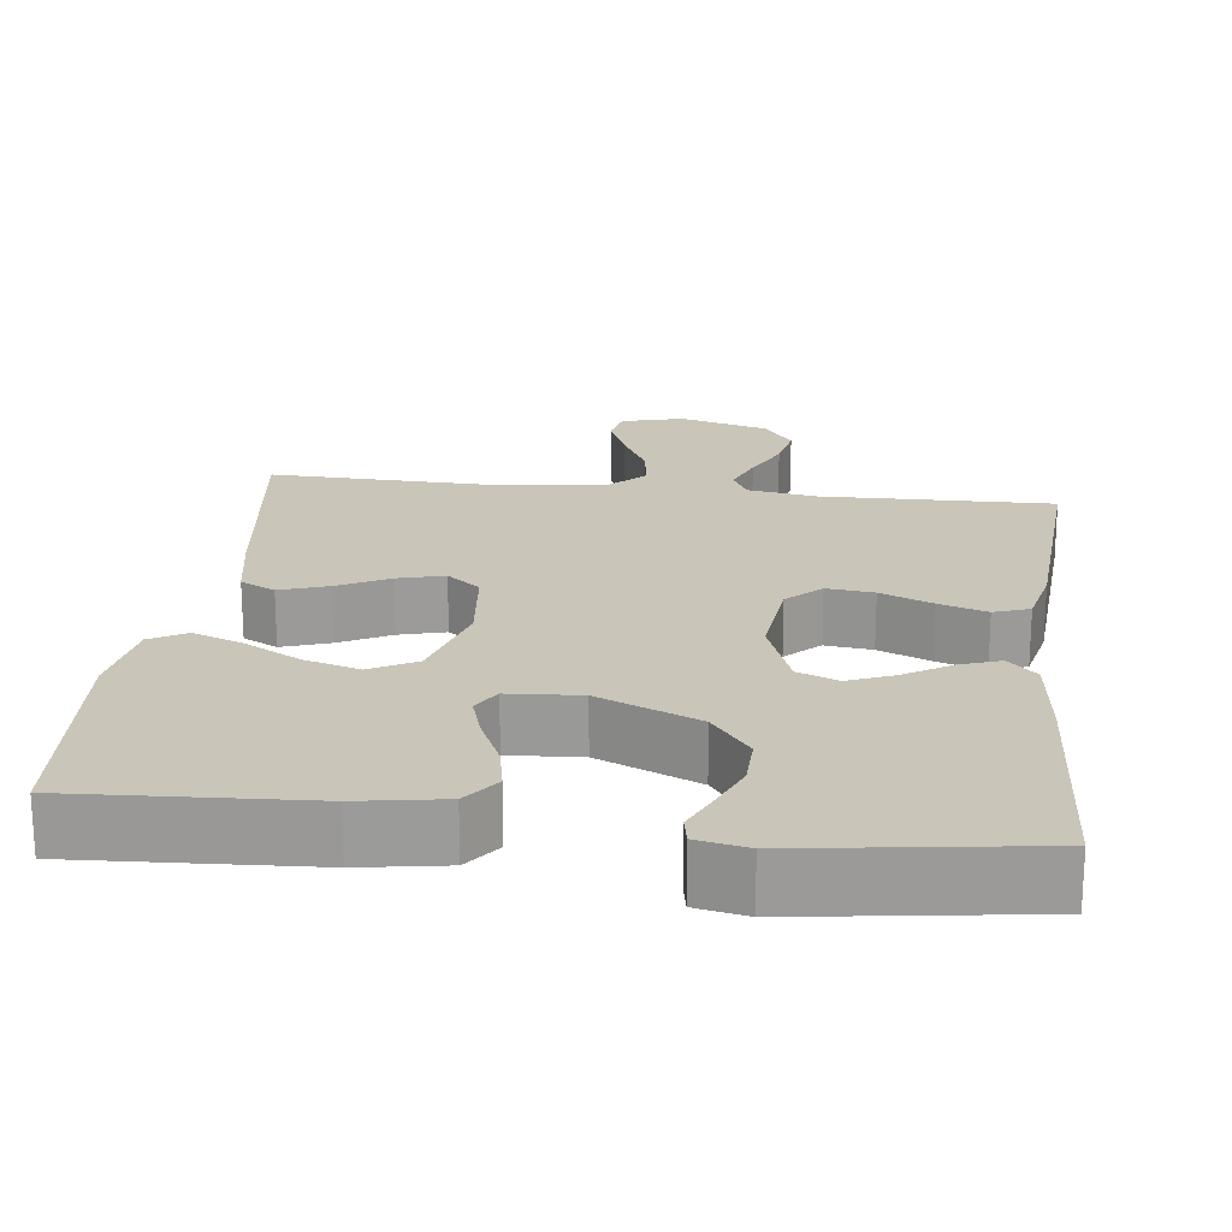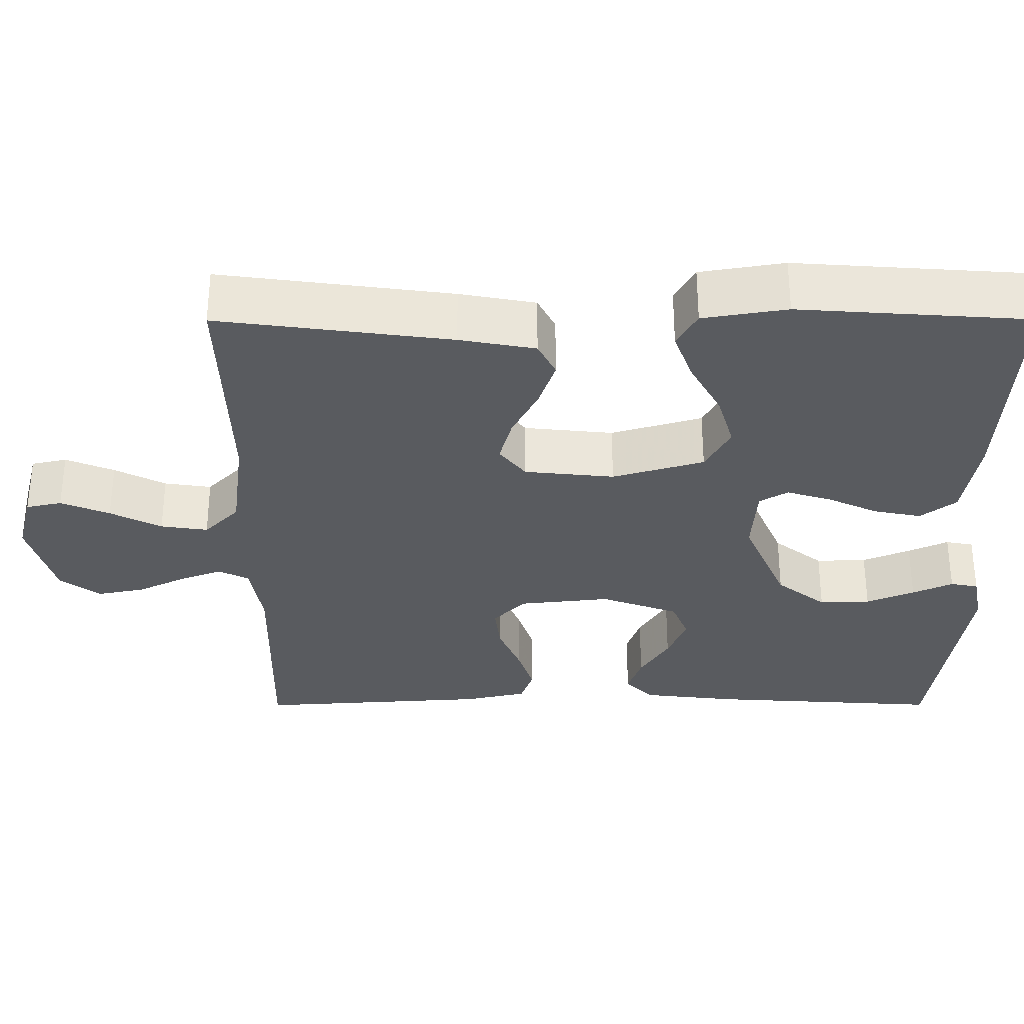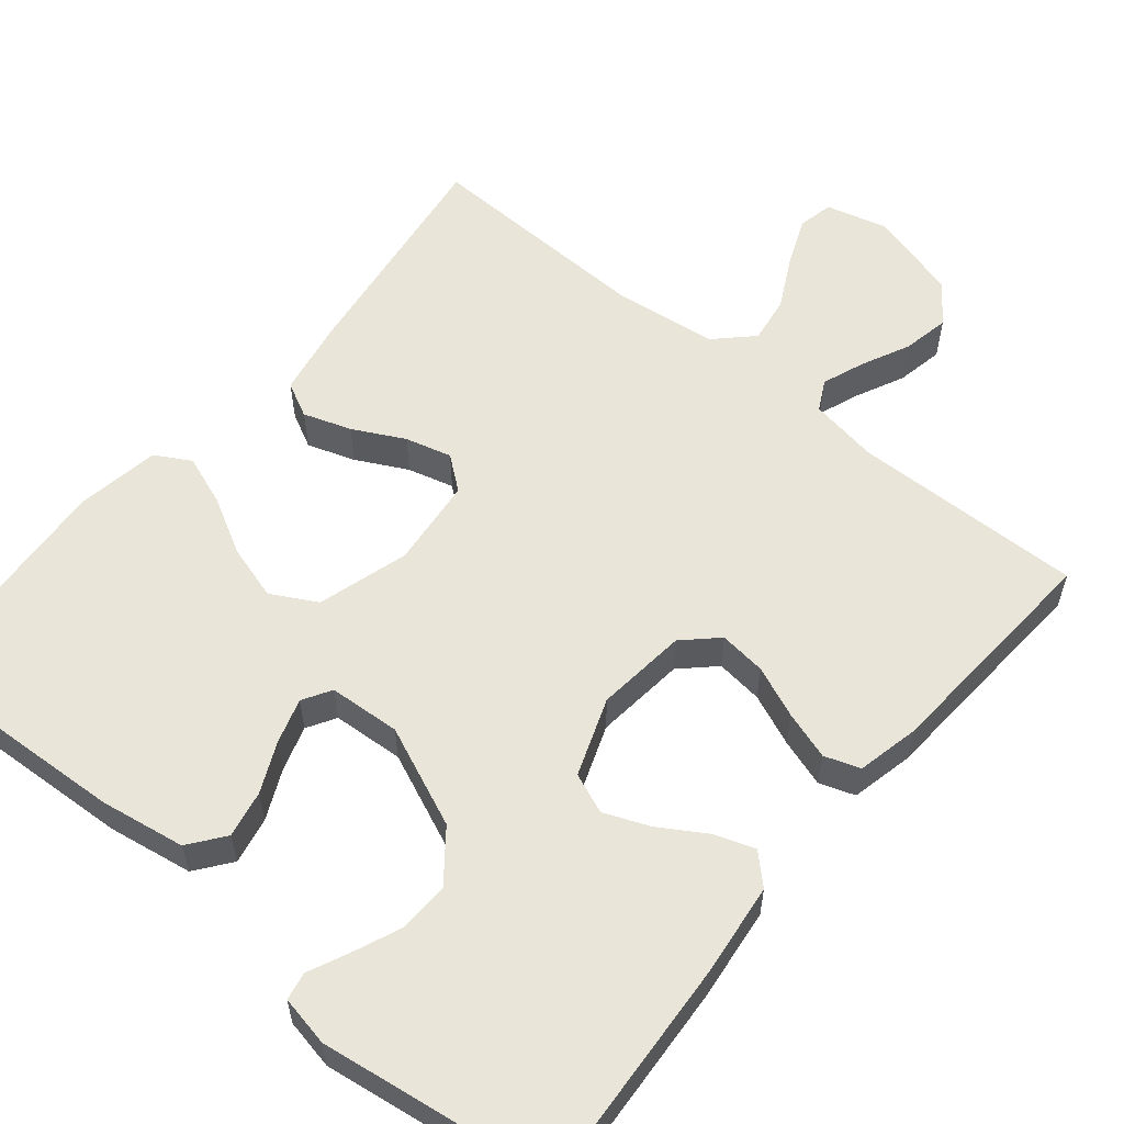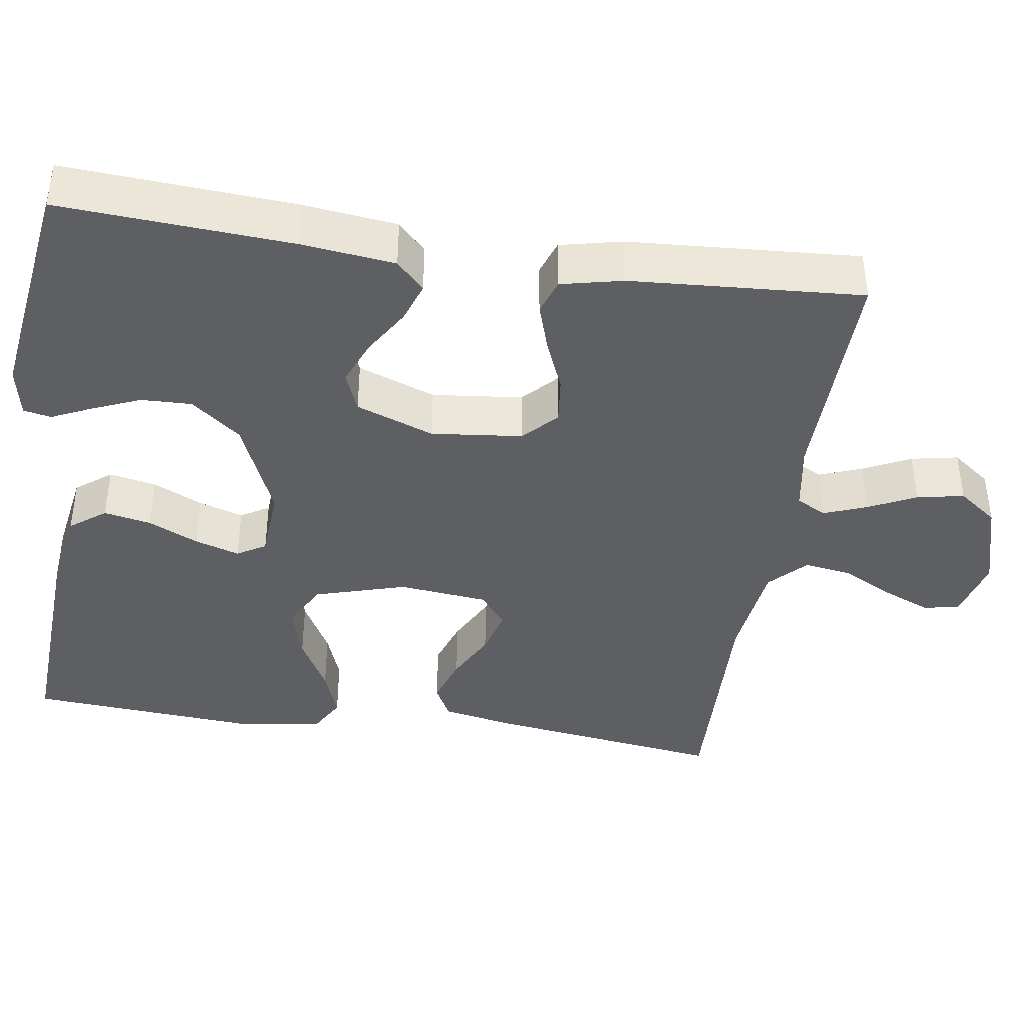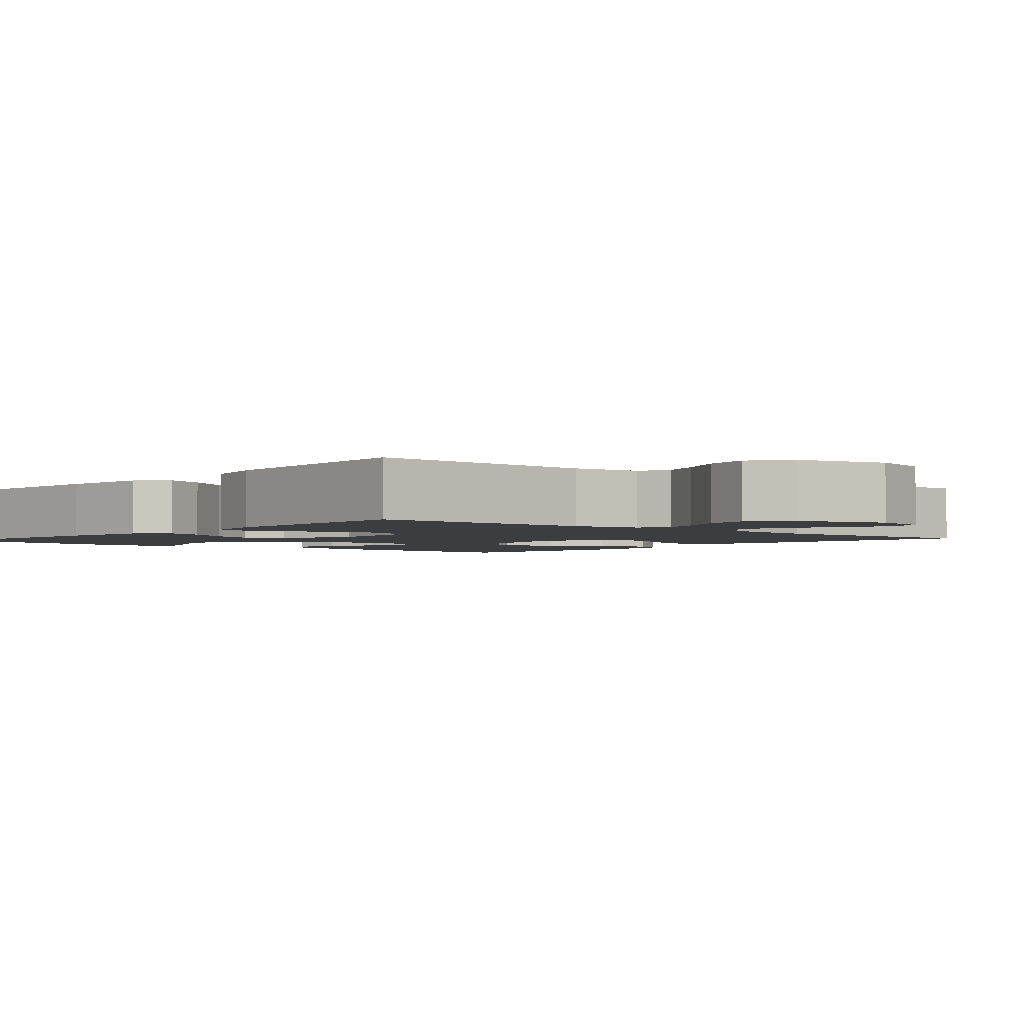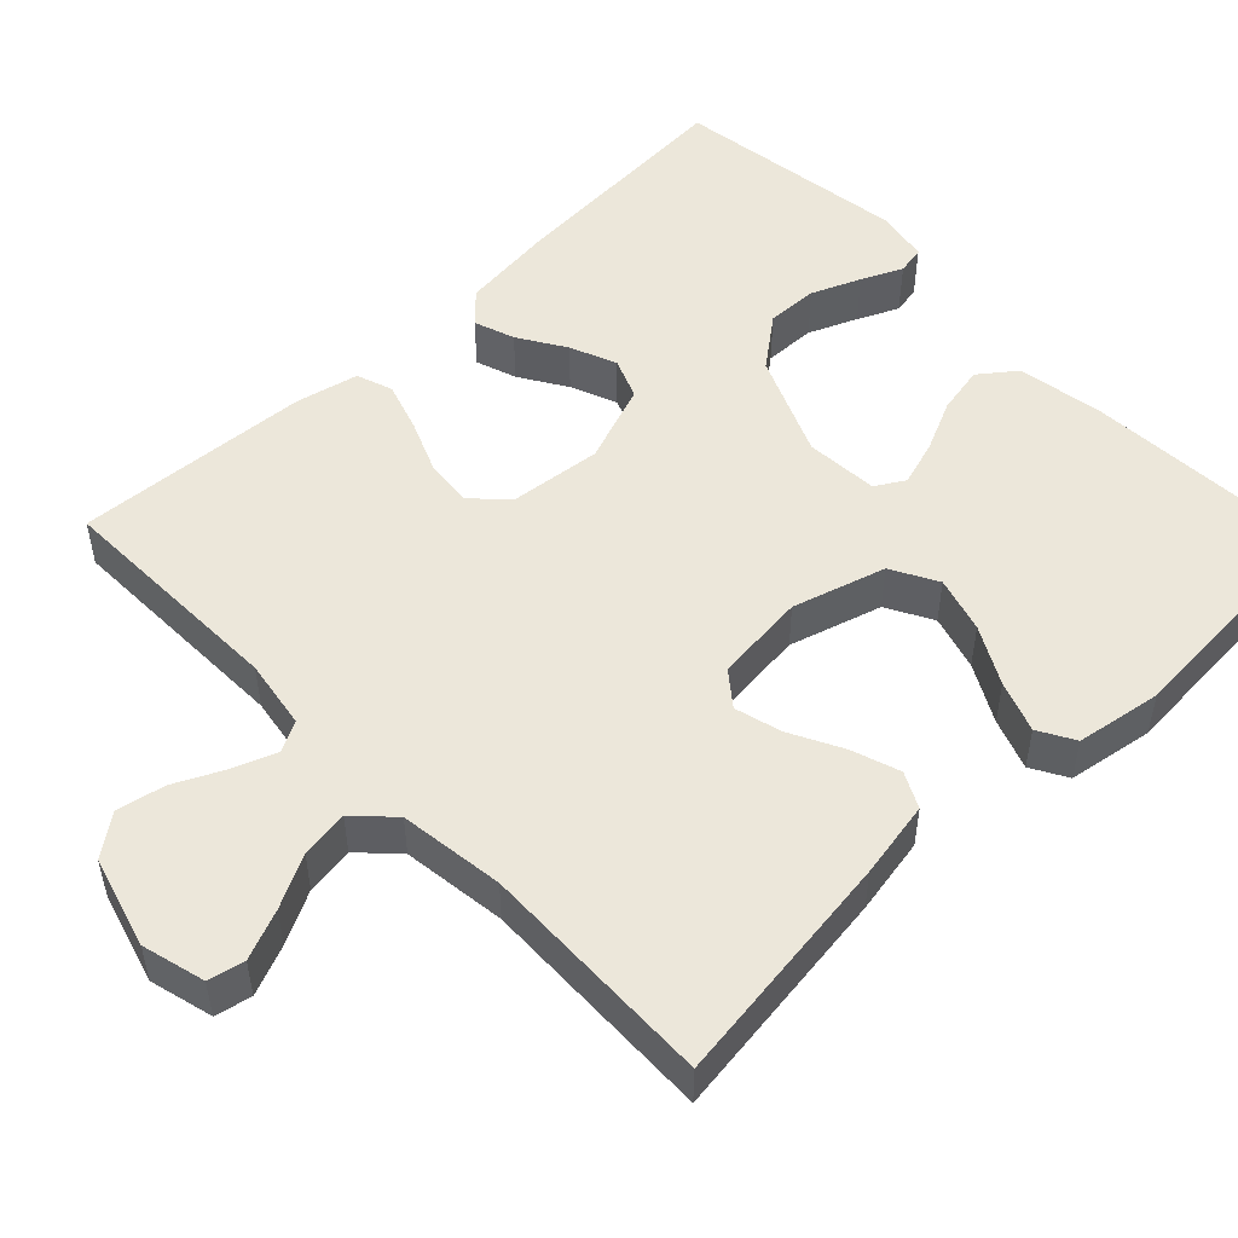
<metadata>
{"format":"obj","ext":"obj","renderer":"f3d","projection":"perspective","resolution":1024,"background":"white","views":[{"elev":20.7,"azim":-173.2,"up":"+Y"},{"elev":-32.1,"azim":90.1,"up":"+Y"},{"elev":57.8,"azim":-140.5,"up":"+Y"},{"elev":-40.6,"azim":-98.6,"up":"+Y"},{"elev":-2.5,"azim":-41.0,"up":"+Y"},{"elev":51.2,"azim":46.1,"up":"+Y"}]}
</metadata>
<code>
v 0.5 0.07 -0.5
v 0.2 0.07 -0.484
v 0.09 0.07 -0.466
v 0.055 0.07 -0.42
v 0.067 0.07 -0.359
v 0.097 0.07 -0.294
v 0.115 0.07 -0.236
v 0.093 0.07 -0.199
v 0 0.07 -0.193
v -0.13 0.07 -0.249
v -0.18 0.07 -0.313
v -0.178 0.07 -0.379
v -0.152 0.07 -0.441
v -0.128 0.07 -0.493
v -0.135 0.07 -0.529
v -0.2 0.07 -0.542
v -0.5 0.07 -0.5
v -0.481 0.07 -0.2
v -0.467 0.07 -0.079
v -0.43 0.07 -0.043
v -0.378 0.07 -0.061
v -0.318 0.07 -0.098
v -0.259 0.07 -0.122
v -0.207 0.07 -0.101
v -0.17 0.07 0
v -0.183 0.07 0.118
v -0.226 0.07 0.159
v -0.287 0.07 0.152
v -0.354 0.07 0.124
v -0.416 0.07 0.104
v -0.462 0.07 0.12
v -0.48 0.07 0.2
v -0.5 0.07 0.5
v -0.2 0.07 0.494
v -0.111 0.07 0.509
v -0.091 0.07 0.548
v -0.112 0.07 0.603
v -0.142 0.07 0.665
v -0.154 0.07 0.726
v -0.116 0.07 0.777
v 0 0.07 0.81
v 0.08 0.07 0.789
v 0.09 0.07 0.743
v 0.064 0.07 0.68
v 0.03 0.07 0.614
v 0.021 0.07 0.553
v 0.067 0.07 0.508
v 0.2 0.07 0.491
v 0.5 0.07 0.5
v 0.46 0.07 0.2
v 0.442 0.07 0.102
v 0.397 0.07 0.079
v 0.335 0.07 0.1
v 0.269 0.07 0.134
v 0.209 0.07 0.15
v 0.166 0.07 0.116
v 0.154 0.07 0
v 0.189 0.07 -0.118
v 0.248 0.07 -0.15
v 0.319 0.07 -0.129
v 0.392 0.07 -0.089
v 0.457 0.07 -0.065
v 0.503 0.07 -0.091
v 0.521 0.07 -0.2
v 0.5 0 -0.5
v 0.2 0 -0.484
v 0.09 0 -0.466
v 0.055 0 -0.42
v 0.067 0 -0.359
v 0.097 0 -0.294
v 0.115 0 -0.236
v 0.093 0 -0.199
v 0 0 -0.193
v -0.13 0 -0.249
v -0.18 0 -0.313
v -0.178 0 -0.379
v -0.152 0 -0.441
v -0.128 0 -0.493
v -0.135 0 -0.529
v -0.2 0 -0.542
v -0.5 0 -0.5
v -0.481 0 -0.2
v -0.467 0 -0.079
v -0.43 0 -0.043
v -0.378 0 -0.061
v -0.318 0 -0.098
v -0.259 0 -0.122
v -0.207 0 -0.101
v -0.17 0 0
v -0.183 0 0.118
v -0.226 0 0.159
v -0.287 0 0.152
v -0.354 0 0.124
v -0.416 0 0.104
v -0.462 0 0.12
v -0.48 0 0.2
v -0.5 0 0.5
v -0.2 0 0.494
v -0.111 0 0.509
v -0.091 0 0.548
v -0.112 0 0.603
v -0.142 0 0.665
v -0.154 0 0.726
v -0.116 0 0.777
v 0 0 0.81
v 0.08 0 0.789
v 0.09 0 0.743
v 0.064 0 0.68
v 0.03 0 0.614
v 0.021 0 0.553
v 0.067 0 0.508
v 0.2 0 0.491
v 0.5 0 0.5
v 0.46 0 0.2
v 0.442 0 0.102
v 0.397 0 0.079
v 0.335 0 0.1
v 0.269 0 0.134
v 0.209 0 0.15
v 0.166 0 0.116
v 0.154 0 0
v 0.189 0 -0.118
v 0.248 0 -0.15
v 0.319 0 -0.129
v 0.392 0 -0.089
v 0.457 0 -0.065
v 0.503 0 -0.091
v 0.521 0 -0.2
f 4 5 6
f 3 4 6
f 2 3 6
f 1 2 6
f 64 1 6
f 63 64 6
f 62 63 6
f 61 62 6
f 60 61 6
f 59 60 6 7
f 58 59 7 8
f 57 58 8 9
f 56 57 9 10
f 52 53 54
f 51 52 54
f 50 51 54
f 49 50 54
f 48 49 54
f 47 48 54 55
f 46 47 55 56
f 43 44 45
f 42 43 45
f 41 42 45
f 40 41 45
f 39 40 45
f 38 39 45
f 37 38 45
f 36 37 45 46
f 46 56 10
f 36 46 10
f 35 36 10
f 32 33 34
f 31 32 34
f 30 31 34
f 29 30 34
f 28 29 34
f 27 28 34 35
f 20 21 22
f 19 20 22
f 18 19 22
f 17 18 22
f 16 17 22
f 15 16 22
f 14 15 22
f 13 14 22
f 12 13 22
f 11 12 22 23
f 10 11 23 24
f 26 27 35
f 25 26 35 10
f 10 24 25
f 70 69 68
f 70 68 67
f 70 67 66
f 70 66 65
f 70 65 128
f 70 128 127
f 70 127 126
f 70 126 125
f 70 125 124
f 71 70 124 123
f 72 71 123 122
f 73 72 122 121
f 74 73 121 120
f 118 117 116
f 118 116 115
f 118 115 114
f 118 114 113
f 118 113 112
f 119 118 112 111
f 120 119 111 110
f 109 108 107
f 109 107 106
f 109 106 105
f 109 105 104
f 109 104 103
f 109 103 102
f 109 102 101
f 110 109 101 100
f 74 120 110
f 74 110 100
f 74 100 99
f 98 97 96
f 98 96 95
f 98 95 94
f 98 94 93
f 98 93 92
f 99 98 92 91
f 86 85 84
f 86 84 83
f 86 83 82
f 86 82 81
f 86 81 80
f 86 80 79
f 86 79 78
f 86 78 77
f 86 77 76
f 87 86 76 75
f 88 87 75 74
f 99 91 90
f 74 99 90 89
f 89 88 74
f 1 65 66 2
f 2 66 67 3
f 3 67 68 4
f 4 68 69 5
f 5 69 70 6
f 6 70 71 7
f 7 71 72 8
f 8 72 73 9
f 9 73 74 10
f 10 74 75 11
f 11 75 76 12
f 12 76 77 13
f 13 77 78 14
f 14 78 79 15
f 15 79 80 16
f 16 80 81 17
f 17 81 82 18
f 18 82 83 19
f 19 83 84 20
f 20 84 85 21
f 21 85 86 22
f 22 86 87 23
f 23 87 88 24
f 24 88 89 25
f 25 89 90 26
f 26 90 91 27
f 27 91 92 28
f 28 92 93 29
f 29 93 94 30
f 30 94 95 31
f 31 95 96 32
f 32 96 97 33
f 33 97 98 34
f 34 98 99 35
f 35 99 100 36
f 36 100 101 37
f 37 101 102 38
f 38 102 103 39
f 39 103 104 40
f 40 104 105 41
f 41 105 106 42
f 42 106 107 43
f 43 107 108 44
f 44 108 109 45
f 45 109 110 46
f 46 110 111 47
f 47 111 112 48
f 48 112 113 49
f 49 113 114 50
f 50 114 115 51
f 51 115 116 52
f 52 116 117 53
f 53 117 118 54
f 54 118 119 55
f 55 119 120 56
f 56 120 121 57
f 57 121 122 58
f 58 122 123 59
f 59 123 124 60
f 60 124 125 61
f 61 125 126 62
f 62 126 127 63
f 63 127 128 64
f 64 128 65 1

</code>
